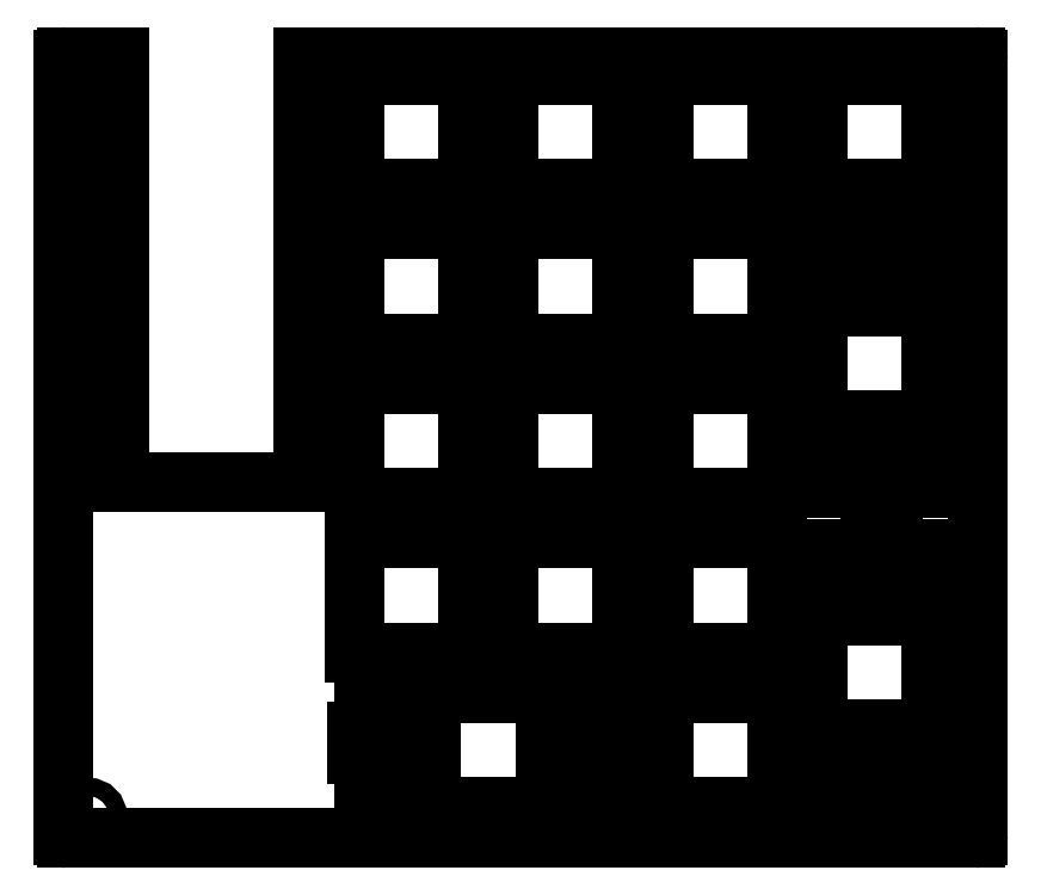
<metadata>
{"format":"dxf","ext":"dxf","renderer":"ezdxf+matplotlib","layout":"modelspace","background":"white","min_lineweight":24,"dpi":150}
</metadata>
<code>
0
SECTION
2
ENTITIES
0
LINE
8
BLACK
10
97.2
20
-58.8
11
179.8
21
-58.8
0
LINE
8
BLACK
10
97.2
20
-111.1
11
97.2
21
-58.8
0
LINE
8
BLACK
10
74.59
20
-111.1
11
97.2
21
-111.1
0
LINE
8
BLACK
10
74.59
20
-58.8
11
74.59
21
-111.1
0
CIRCLE
8
BLACK
10
177.4
20
-152
40
1.1
0
CIRCLE
8
BLACK
10
70.82
20
-152.2
40
1.103
0
CIRCLE
8
BLACK
10
70.8
20
-61.38
40
1.101
0
CIRCLE
8
BLACK
10
177.4
20
-61.4
40
1.1
0
ARC
8
BLACK
10
68.2
20
-59.2
40
0.4
50
90
51
180
0
ARC
8
BLACK
10
179.8
20
-59.2
40
0.4
50
-0
51
90
0
LINE
8
BLACK
10
68.2
20
-58.8
11
74.59
21
-58.8
0
LINE
8
BLACK
10
180.2
20
-59.2
11
180.2
21
-154.4
0
LINE
8
BLACK
10
179.8
20
-154.8
11
68.2
21
-154.8
0
LINE
8
BLACK
10
67.8
20
-154.4
11
67.8
21
-59.2
0
ARC
8
BLACK
10
68.2
20
-154.4
40
0.4
50
180
51
270
0
ARC
8
BLACK
10
179.8
20
-154.4
40
0.4
50
-90
51
-0
0
LINE
8
BLACK
10
136.5
20
-61
11
136.5
21
-75
0
LINE
8
BLACK
10
155.5
20
-61
11
155.5
21
-75
0
LINE
8
BLACK
10
141.5
20
-75
11
141.5
21
-61
0
LINE
8
BLACK
10
103.5
20
-61
11
117.5
21
-61
0
LINE
8
BLACK
10
117.5
20
-75
11
103.5
21
-75
0
LINE
8
BLACK
10
122.5
20
-61
11
136.5
21
-61
0
LINE
8
BLACK
10
117.5
20
-61
11
117.5
21
-75
0
LINE
8
BLACK
10
103.5
20
-75
11
103.5
21
-61
0
LINE
8
BLACK
10
136.5
20
-75
11
122.5
21
-75
0
LINE
8
BLACK
10
122.5
20
-75
11
122.5
21
-61
0
LINE
8
BLACK
10
155.5
20
-75
11
141.5
21
-75
0
LINE
8
BLACK
10
136.5
20
-80
11
136.5
21
-94
0
LINE
8
BLACK
10
141.5
20
-61
11
155.5
21
-61
0
LINE
8
BLACK
10
174.5
20
-75
11
160.5
21
-75
0
LINE
8
BLACK
10
174.5
20
-61
11
174.5
21
-75
0
LINE
8
BLACK
10
173
20
-87.98
11
173
21
-81.23
0
LINE
8
BLACK
10
155.5
20
-80
11
155.5
21
-94
0
LINE
8
BLACK
10
136.5
20
-94
11
122.5
21
-94
0
LINE
8
BLACK
10
141.5
20
-80
11
155.5
21
-80
0
LINE
8
BLACK
10
117.5
20
-80
11
117.5
21
-94
0
LINE
8
BLACK
10
103.5
20
-80
11
117.5
21
-80
0
LINE
8
BLACK
10
122.5
20
-94
11
122.5
21
-80
0
LINE
8
BLACK
10
173
20
-81.23
11
169.8
21
-81.23
0
LINE
8
BLACK
10
122.5
20
-80
11
136.5
21
-80
0
LINE
8
BLACK
10
141.5
20
-94
11
141.5
21
-80
0
LINE
8
BLACK
10
155.5
20
-94
11
141.5
21
-94
0
LINE
8
BLACK
10
169.8
20
-80.4
11
167
21
-80.4
0
LINE
8
BLACK
10
169.8
20
-81.23
11
169.8
21
-80.4
0
LINE
8
BLACK
10
169.8
20
-87.98
11
173
21
-87.98
0
LINE
8
BLACK
10
169.8
20
-89.5
11
169.8
21
-87.98
0
LINE
8
BLACK
10
160.5
20
-61
11
174.5
21
-61
0
LINE
8
BLACK
10
160.5
20
-75
11
160.5
21
-61
0
LINE
8
BLACK
10
103.5
20
-94
11
103.5
21
-80
0
LINE
8
BLACK
10
117.5
20
-94
11
103.5
21
-94
0
LINE
8
BLACK
10
160.7
20
-106.8
11
159.5
21
-106.8
0
LINE
8
BLACK
10
160.5
20
-103.5
11
165.2
21
-103.5
0
LINE
8
BLACK
10
160.7
20
-87.98
11
165.2
21
-87.98
0
LINE
8
BLACK
10
165.2
20
-87.98
11
165.2
21
-89.5
0
LINE
8
BLACK
10
159.5
20
-110
11
160.7
21
-110
0
LINE
8
BLACK
10
165.2
20
-103.5
11
165.2
21
-105
0
LINE
8
BLACK
10
159.5
20
-106.8
11
159.5
21
-110
0
LINE
8
BLACK
10
160.5
20
-89.5
11
160.5
21
-103.5
0
LINE
8
BLACK
10
169.8
20
-105
11
169.8
21
-103.5
0
LINE
8
BLACK
10
173
20
-105
11
169.8
21
-105
0
LINE
8
BLACK
10
169.8
20
-112.6
11
169.8
21
-111.8
0
LINE
8
BLACK
10
167
20
-111.8
11
167
21
-112.6
0
LINE
8
BLACK
10
160.7
20
-111.8
11
167
21
-111.8
0
LINE
8
BLACK
10
169.8
20
-111.8
11
173
21
-111.8
0
LINE
8
BLACK
10
160.7
20
-110
11
160.7
21
-111.8
0
LINE
8
BLACK
10
165.2
20
-105
11
160.7
21
-105
0
LINE
8
BLACK
10
160.7
20
-105
11
160.7
21
-106.8
0
LINE
8
BLACK
10
165.2
20
-89.5
11
160.5
21
-89.5
0
LINE
8
BLACK
10
174.5
20
-89.5
11
169.8
21
-89.5
0
LINE
8
BLACK
10
174.5
20
-103.5
11
174.5
21
-89.5
0
LINE
8
BLACK
10
169.8
20
-103.5
11
174.5
21
-103.5
0
LINE
8
BLACK
10
167
20
-112.6
11
169.8
21
-112.6
0
LINE
8
BLACK
10
173
20
-111.8
11
173
21
-105
0
LINE
8
BLACK
10
160.7
20
-81.23
11
160.7
21
-82.95
0
LINE
8
BLACK
10
167
20
-81.23
11
160.7
21
-81.23
0
LINE
8
BLACK
10
117.5
20
-118
11
117.5
21
-132
0
LINE
8
BLACK
10
160.7
20
-86.25
11
160.7
21
-87.98
0
LINE
8
BLACK
10
103.5
20
-113
11
103.5
21
-99
0
LINE
8
BLACK
10
155.5
20
-99
11
155.5
21
-113
0
LINE
8
BLACK
10
136.5
20
-113
11
122.5
21
-113
0
LINE
8
BLACK
10
103.5
20
-118
11
117.5
21
-118
0
LINE
8
BLACK
10
117.5
20
-99
11
117.5
21
-113
0
LINE
8
BLACK
10
122.5
20
-113
11
122.5
21
-99
0
LINE
8
BLACK
10
117.5
20
-132
11
103.5
21
-132
0
LINE
8
BLACK
10
136.5
20
-99
11
136.5
21
-113
0
LINE
8
BLACK
10
141.5
20
-99
11
155.5
21
-99
0
LINE
8
BLACK
10
103.5
20
-132
11
103.5
21
-118
0
LINE
8
BLACK
10
160.7
20
-82.95
11
159.5
21
-82.95
0
LINE
8
BLACK
10
159.5
20
-86.25
11
160.7
21
-86.25
0
LINE
8
BLACK
10
117.5
20
-113
11
103.5
21
-113
0
LINE
8
BLACK
10
122.5
20
-99
11
136.5
21
-99
0
LINE
8
BLACK
10
159.5
20
-82.95
11
159.5
21
-86.25
0
LINE
8
BLACK
10
103.5
20
-99
11
117.5
21
-99
0
LINE
8
BLACK
10
141.5
20
-113
11
141.5
21
-99
0
LINE
8
BLACK
10
155.5
20
-113
11
141.5
21
-113
0
LINE
8
BLACK
10
167
20
-80.4
11
167
21
-81.23
0
LINE
8
BLACK
10
173
20
-119.2
11
169.8
21
-119.2
0
LINE
8
BLACK
10
122.5
20
-132
11
122.5
21
-118
0
LINE
8
BLACK
10
169.8
20
-149.8
11
173
21
-149.8
0
LINE
8
BLACK
10
136.5
20
-132
11
122.5
21
-132
0
LINE
8
BLACK
10
173
20
-149.8
11
173
21
-143
0
LINE
8
BLACK
10
174.5
20
-127.5
11
169.8
21
-127.5
0
LINE
8
BLACK
10
169.8
20
-119.2
11
169.8
21
-118.4
0
LINE
8
BLACK
10
174.5
20
-141.5
11
174.5
21
-127.5
0
LINE
8
BLACK
10
155.5
20
-118
11
155.5
21
-132
0
LINE
8
BLACK
10
141.5
20
-118
11
155.5
21
-118
0
LINE
8
BLACK
10
169.8
20
-118.4
11
167
21
-118.4
0
LINE
8
BLACK
10
173
20
-143
11
169.8
21
-143
0
LINE
8
BLACK
10
173
20
-126
11
173
21
-119.2
0
LINE
8
BLACK
10
169.8
20
-126
11
173
21
-126
0
LINE
8
BLACK
10
169.8
20
-127.5
11
169.8
21
-126
0
LINE
8
BLACK
10
169.8
20
-141.5
11
174.5
21
-141.5
0
LINE
8
BLACK
10
167
20
-150.6
11
169.8
21
-150.6
0
LINE
8
BLACK
10
169.8
20
-143
11
169.8
21
-141.5
0
LINE
8
BLACK
10
169.8
20
-150.6
11
169.8
21
-149.8
0
LINE
8
BLACK
10
122.5
20
-118
11
136.5
21
-118
0
LINE
8
BLACK
10
136.5
20
-118
11
136.5
21
-132
0
LINE
8
BLACK
10
141.5
20
-132
11
141.5
21
-118
0
LINE
8
BLACK
10
155.5
20
-132
11
141.5
21
-132
0
LINE
8
BLACK
10
160.7
20
-126
11
165.2
21
-126
0
LINE
8
BLACK
10
160.7
20
-121
11
159.5
21
-121
0
LINE
8
BLACK
10
159.5
20
-144.8
11
159.5
21
-148.1
0
LINE
8
BLACK
10
141.5
20
-151
11
141.5
21
-137
0
LINE
8
BLACK
10
165.2
20
-127.5
11
160.5
21
-127.5
0
LINE
8
BLACK
10
159.5
20
-121
11
159.5
21
-124.2
0
LINE
8
BLACK
10
165.2
20
-126
11
165.2
21
-127.5
0
LINE
8
BLACK
10
160.7
20
-119.2
11
160.7
21
-121
0
LINE
8
BLACK
10
160.7
20
-149.8
11
167
21
-149.8
0
LINE
8
BLACK
10
160.7
20
-148.1
11
160.7
21
-149.8
0
LINE
8
BLACK
10
160.7
20
-143
11
160.7
21
-144.8
0
LINE
8
BLACK
10
165.2
20
-141.5
11
165.2
21
-143
0
LINE
8
BLACK
10
160.5
20
-141.5
11
165.2
21
-141.5
0
LINE
8
BLACK
10
160.7
20
-144.8
11
159.5
21
-144.8
0
LINE
8
BLACK
10
160.5
20
-127.5
11
160.5
21
-141.5
0
LINE
8
BLACK
10
159.5
20
-124.2
11
160.7
21
-124.2
0
LINE
8
BLACK
10
155.5
20
-151
11
141.5
21
-151
0
LINE
8
BLACK
10
160.7
20
-124.2
11
160.7
21
-126
0
LINE
8
BLACK
10
159.5
20
-148.1
11
160.7
21
-148.1
0
LINE
8
BLACK
10
165.2
20
-143
11
160.7
21
-143
0
LINE
8
BLACK
10
167
20
-118.4
11
167
21
-119.2
0
LINE
8
BLACK
10
167
20
-119.2
11
160.7
21
-119.2
0
LINE
8
BLACK
10
167
20
-149.8
11
167
21
-150.6
0
LINE
8
BLACK
10
127
20
-137
11
113
21
-137
0
LINE
8
BLACK
10
127
20
-141.7
11
127
21
-137
0
LINE
8
BLACK
10
128.5
20
-141.7
11
127
21
-141.7
0
LINE
8
BLACK
10
135.3
20
-138.5
11
128.5
21
-138.5
0
LINE
8
BLACK
10
128.5
20
-150.8
11
130.2
21
-150.8
0
LINE
8
BLACK
10
111.5
20
-146.3
11
113
21
-146.3
0
LINE
8
BLACK
10
136.1
20
-141.7
11
135.3
21
-141.7
0
LINE
8
BLACK
10
135.3
20
-150.8
11
135.3
21
-144.5
0
LINE
8
BLACK
10
135.3
20
-144.5
11
136.1
21
-144.5
0
LINE
8
BLACK
10
127
20
-151
11
127
21
-146.3
0
LINE
8
BLACK
10
113
20
-151
11
127
21
-151
0
LINE
8
BLACK
10
133.5
20
-150.8
11
135.3
21
-150.8
0
LINE
8
BLACK
10
128.5
20
-146.3
11
128.5
21
-150.8
0
LINE
8
BLACK
10
127
20
-146.3
11
128.5
21
-146.3
0
LINE
8
BLACK
10
113
20
-146.3
11
113
21
-151
0
LINE
8
BLACK
10
155.5
20
-137
11
155.5
21
-151
0
LINE
8
BLACK
10
135.3
20
-141.7
11
135.3
21
-138.5
0
LINE
8
BLACK
10
133.5
20
-152
11
133.5
21
-150.8
0
LINE
8
BLACK
10
141.5
20
-137
11
155.5
21
-137
0
LINE
8
BLACK
10
136.1
20
-144.5
11
136.1
21
-141.7
0
LINE
8
BLACK
10
130.2
20
-152
11
133.5
21
-152
0
LINE
8
BLACK
10
130.2
20
-150.8
11
130.2
21
-152
0
LINE
8
BLACK
10
128.5
20
-138.5
11
128.5
21
-141.7
0
LINE
8
BLACK
10
106.5
20
-152
11
109.7
21
-152
0
LINE
8
BLACK
10
104.7
20
-150.8
11
106.5
21
-150.8
0
LINE
8
BLACK
10
111.5
20
-141.7
11
111.5
21
-138.5
0
LINE
8
BLACK
10
103.9
20
-144.5
11
104.7
21
-144.5
0
LINE
8
BLACK
10
103.9
20
-141.7
11
103.9
21
-144.5
0
LINE
8
BLACK
10
104.7
20
-138.5
11
104.7
21
-141.7
0
LINE
8
BLACK
10
113
20
-137
11
113
21
-141.7
0
LINE
8
BLACK
10
111.5
20
-138.5
11
104.7
21
-138.5
0
LINE
8
BLACK
10
113
20
-141.7
11
111.5
21
-141.7
0
LINE
8
BLACK
10
104.7
20
-141.7
11
103.9
21
-141.7
0
LINE
8
BLACK
10
109.7
20
-150.8
11
111.5
21
-150.8
0
LINE
8
BLACK
10
109.7
20
-152
11
109.7
21
-150.8
0
LINE
8
BLACK
10
106.5
20
-150.8
11
106.5
21
-152
0
LINE
8
BLACK
10
104.7
20
-144.5
11
104.7
21
-150.8
0
LINE
8
BLACK
10
111.5
20
-150.8
11
111.5
21
-146.3
0
ENDSEC
0
EOF

</code>
